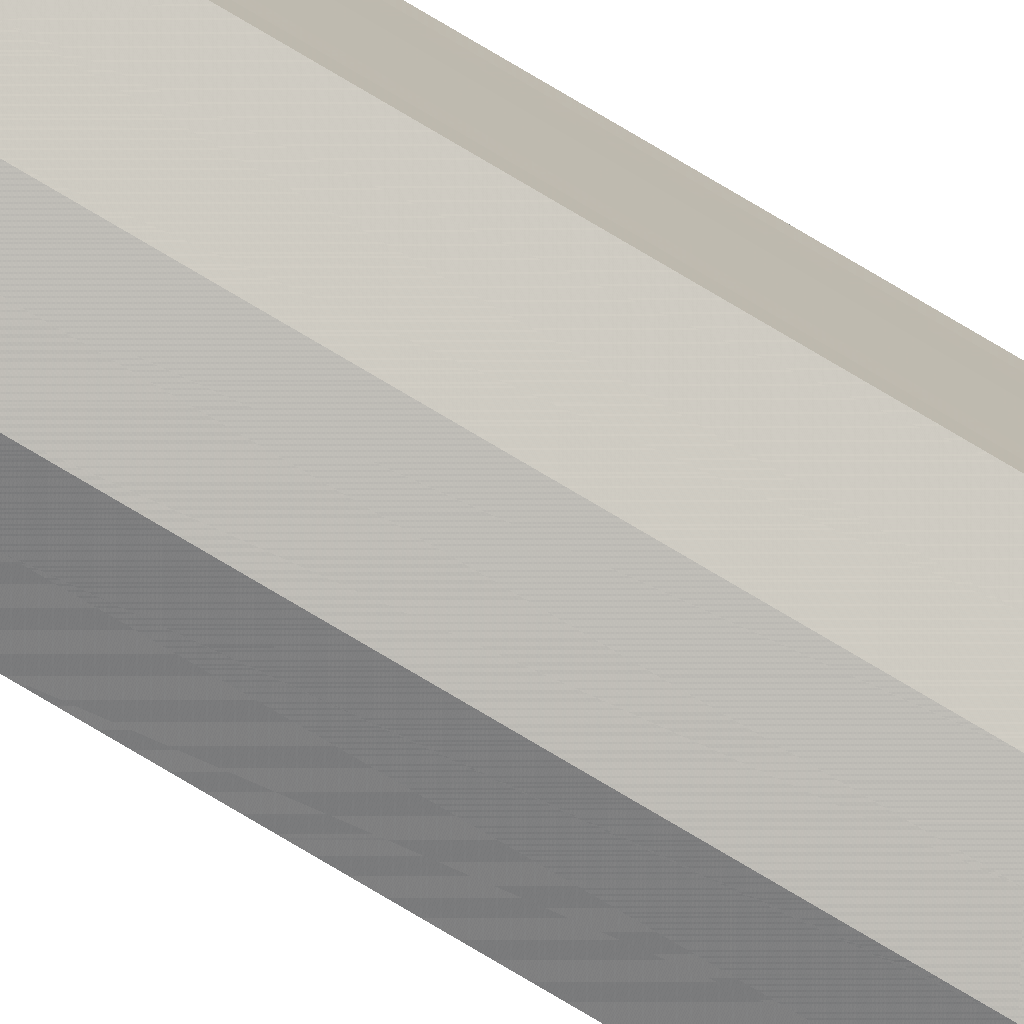
<metadata>
{"format":"obj","ext":"obj","renderer":"f3d","projection":"perspective","resolution":1024,"background":"white","views":[{"elev":-78.0,"azim":59.3,"up":"+Z"}]}
</metadata>
<code>
o 13892
v 2244 1876 13.23
v 2244 1876 13.23
v 2244 1868 13.23
v 2244 1868 13.23
v 2244 1868 13.23
v 2244 1876 13.23
v 2244 1876 13.23
v 2244 1876 13.22
v 2244 1868 13.23
v 2244 1876 13.22
v 2244 1868 13.22
v 2244 1876 13.21
v 2244 1868 13.22
v 2244 1876 13.2
v 2244 1868 13.21
v 2244 1876 13.2
v 2244 1868 13.2
v 2244 1868 13.23
v 2244 1876 13.23
v 2244 1868 13.23
v 2244 1876 13.22
v 2244 1868 13.22
v 2244 1876 13.22
v 2244 1868 13.22
v 2244 1876 13.21
v 2244 1868 13.21
v 2244 1876 13.2
v 2244 1868 13.2
v 2244 1876 13.2
v 2244 1868 13.2
v 2244 1876 13.2
v 2244 1868 13.2
v 2244 1876 13.2
v 2244 1868 13.2
v 2244 1876 13.22
v 2244 1876 13.2
v 2244 1876 13.2
v 2244 1876 13.21
v 2244 1876 13.22
v 2244 1876 13.22
v 2244 1876 13.23
v 2244 1876 13.23
v 2244 1876 13.23
v 2244 1868 13.23
v 2244 1868 13.23
v 2244 1868 13.23
v 2244 1876 13.23
v 2244 1868 13.22
v 2244 1876 13.23
v 2244 1868 13.22
v 2244 1876 13.22
v 2244 1868 13.21
v 2244 1876 13.22
v 2244 1868 13.2
v 2244 1876 13.21
v 2244 1868 13.2
v 2244 1876 13.2
v 2244 1868 13.2
v 2244 1876 13.2
v 2244 1876 13.2
v 2244 1876 13.2
v 2244 1876 13.2
v 2244 1868 13.2
v 2244 1876 13.21
v 2244 1868 13.2
v 2244 1876 13.22
v 2244 1868 13.21
v 2244 1876 13.22
v 2244 1868 13.22
v 2244 1876 13.23
v 2244 1868 13.22
v 2244 1876 13.23
v 2244 1868 13.23
v 2244 1876 13.23
v 2244 1868 13.23
v 2244 1876 13.23
v 2244 1876 13.23
v 2244 1876 13.22
v 2244 1876 13.22
v 2244 1876 13.21
v 2244 1876 13.2
v 2244 1876 13.2
v 2244 1868 13.22
v 2244 1868 13.23
v 2244 1868 13.23
v 2244 1868 13.22
v 2244 1868 13.22
v 2244 1868 13.21
v 2244 1868 13.2
v 2244 1868 13.2
v 2244 1868 13.23
v 2244 1868 13.23
v 2244 1868 13.23
v 2244 1868 13.22
v 2244 1868 13.22
v 2244 1868 13.21
v 2244 1868 13.2
v 2244 1868 13.2
f 1 2 3
f 4 2 5
f 6 7 5
f 7 8 9
f 8 10 11
f 10 12 13
f 12 14 15
f 14 16 17
f 18 19 20
f 20 21 22
f 22 23 24
f 24 25 26
f 26 27 28
f 28 29 30
f 29 31 32
f 32 33 34
f 35 36 33
f 35 37 36
f 35 38 37
f 35 39 38
f 35 40 39
f 35 41 40
f 35 42 41
f 35 43 42
f 44 43 45
f 46 47 44
f 48 49 46
f 50 51 48
f 52 53 50
f 54 55 52
f 56 57 54
f 58 59 56
f 60 61 58
f 61 62 63
f 62 64 65
f 64 66 67
f 66 68 69
f 68 70 71
f 70 72 73
f 72 74 75
f 35 76 77
f 35 78 76
f 35 79 78
f 35 80 79
f 35 81 80
f 35 82 81
f 83 84 85
f 83 85 86
f 83 86 87
f 83 87 88
f 83 88 89
f 83 89 90
f 83 91 92
f 83 93 91
f 83 94 93
f 83 95 94
f 83 96 95
f 83 97 96
f 83 98 97
f 83 34 98

</code>
